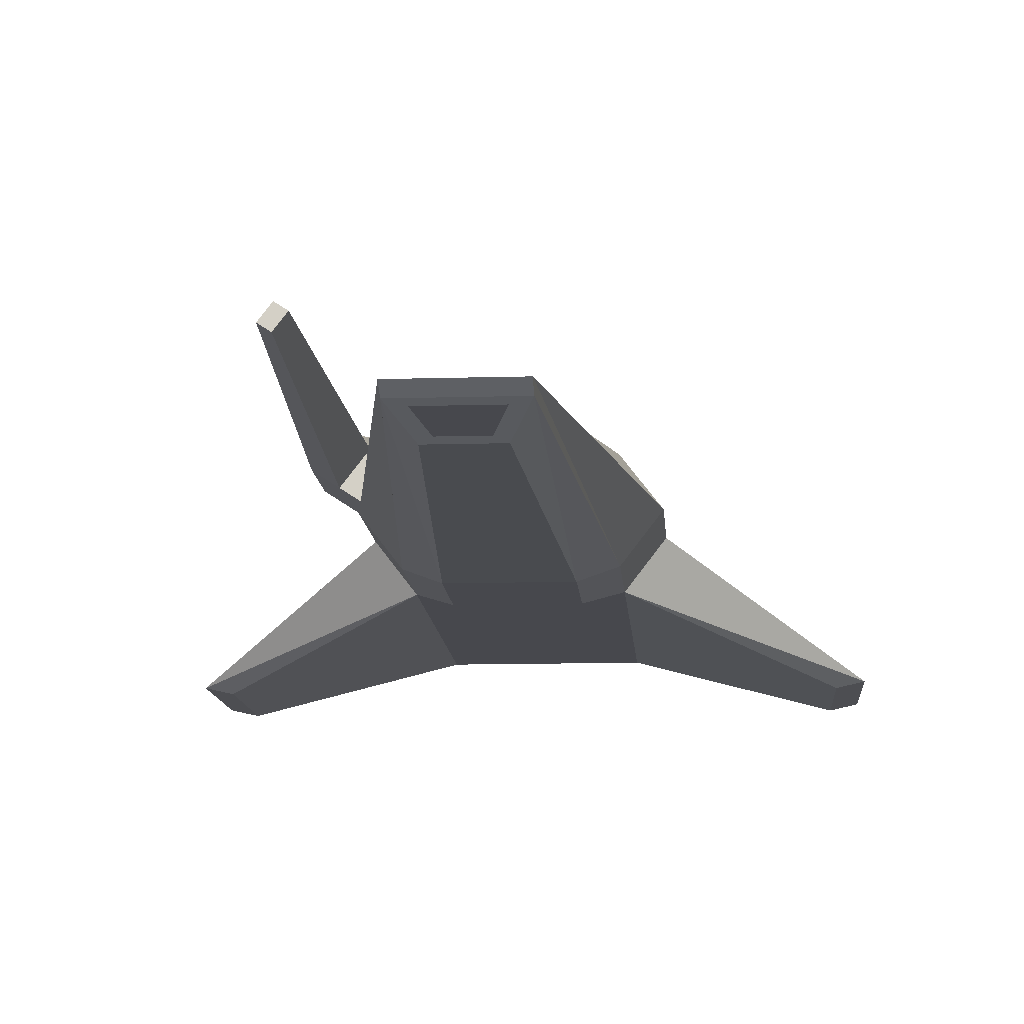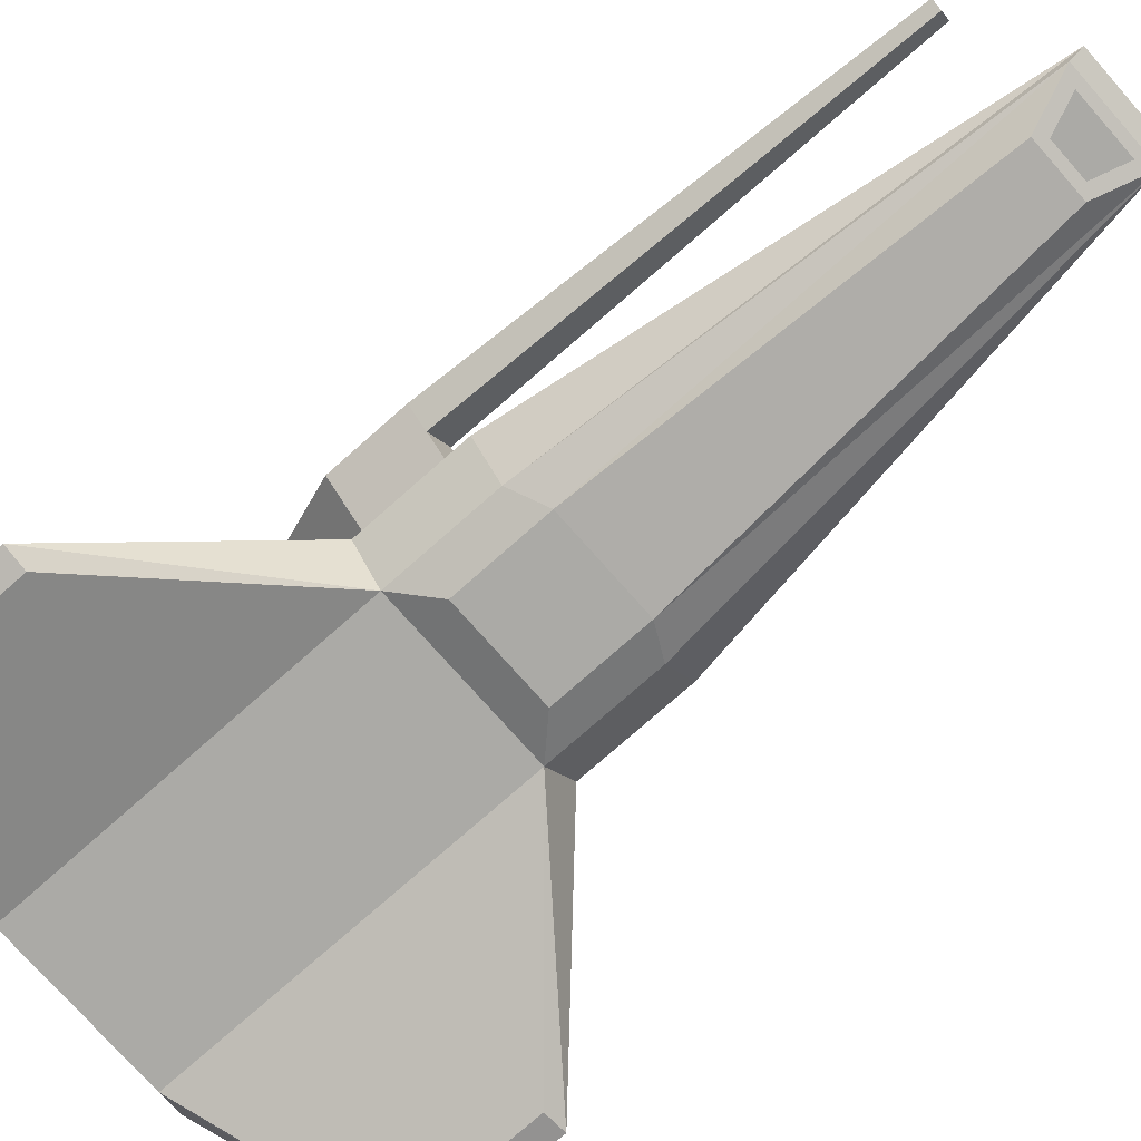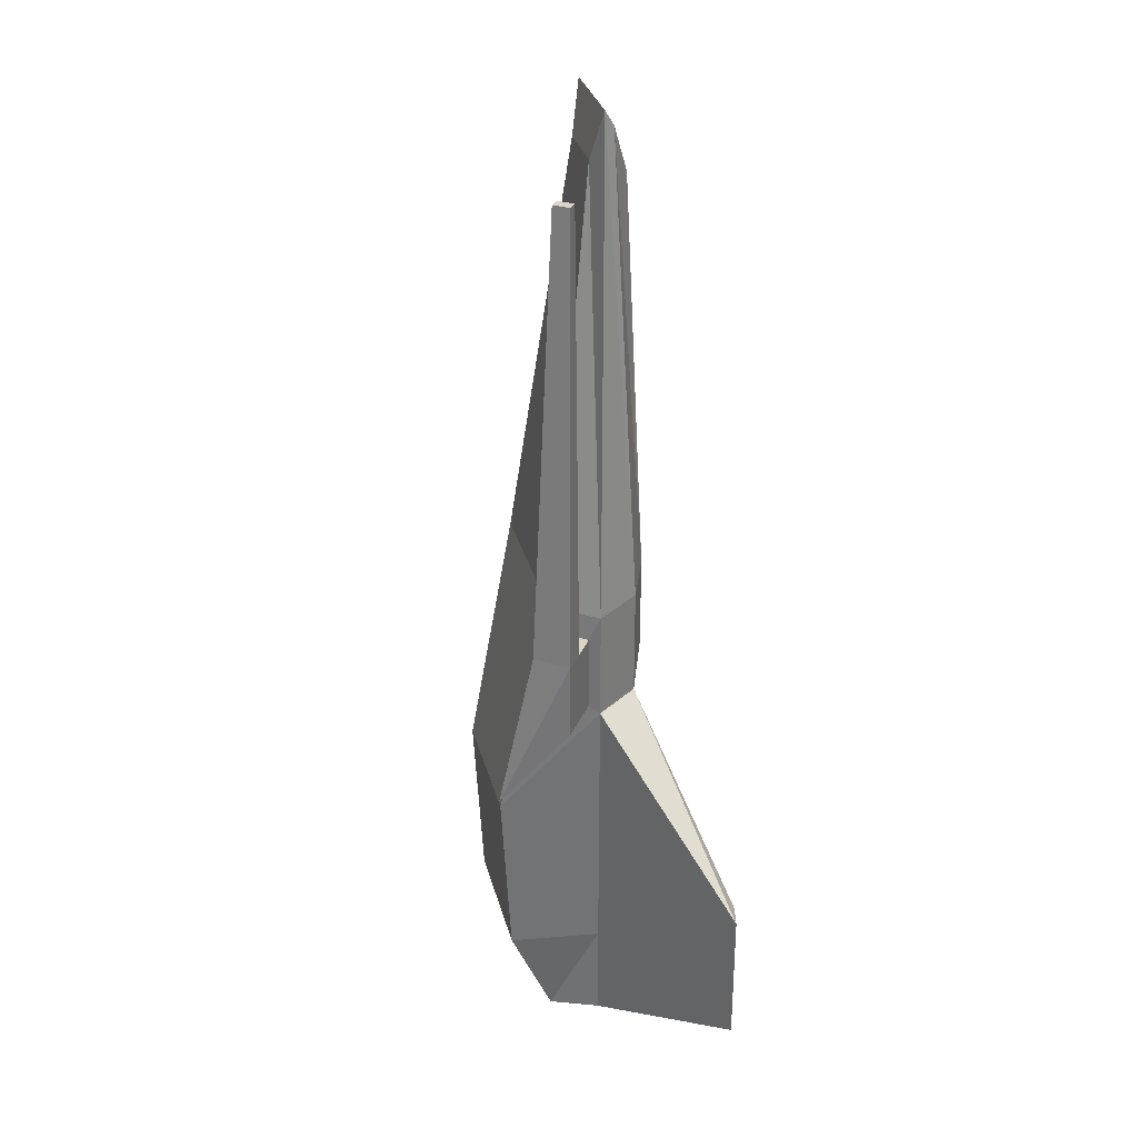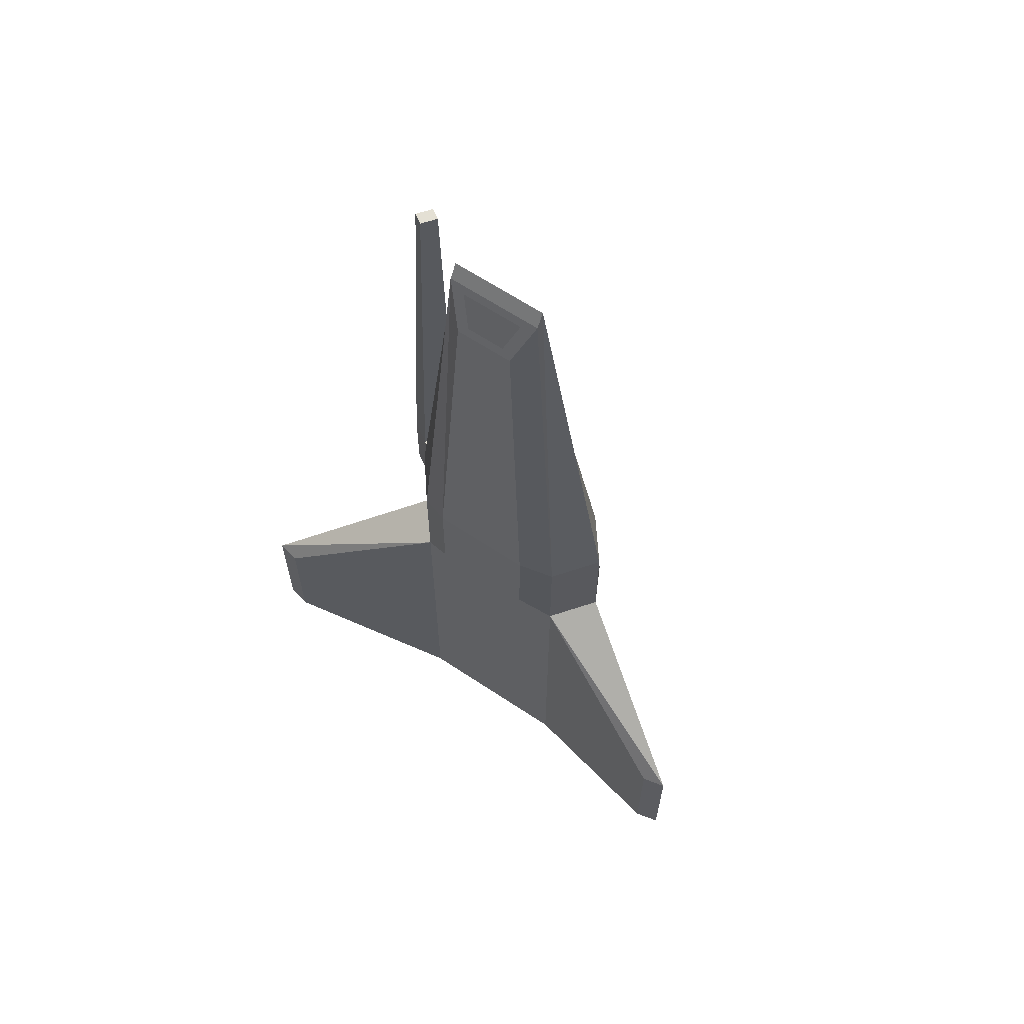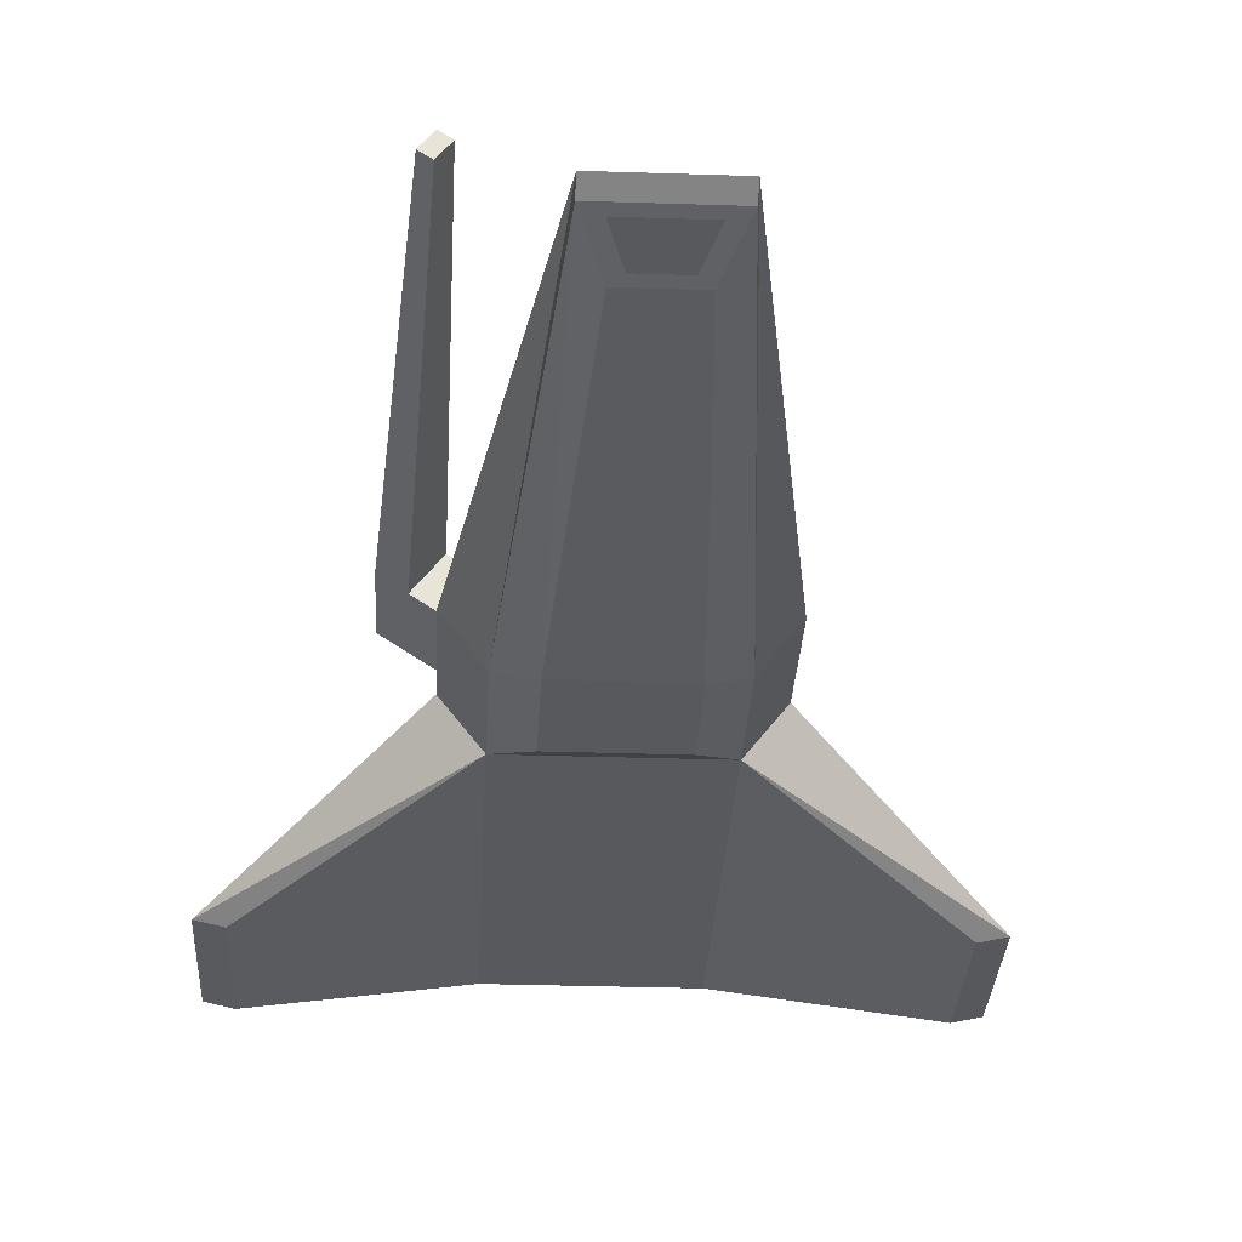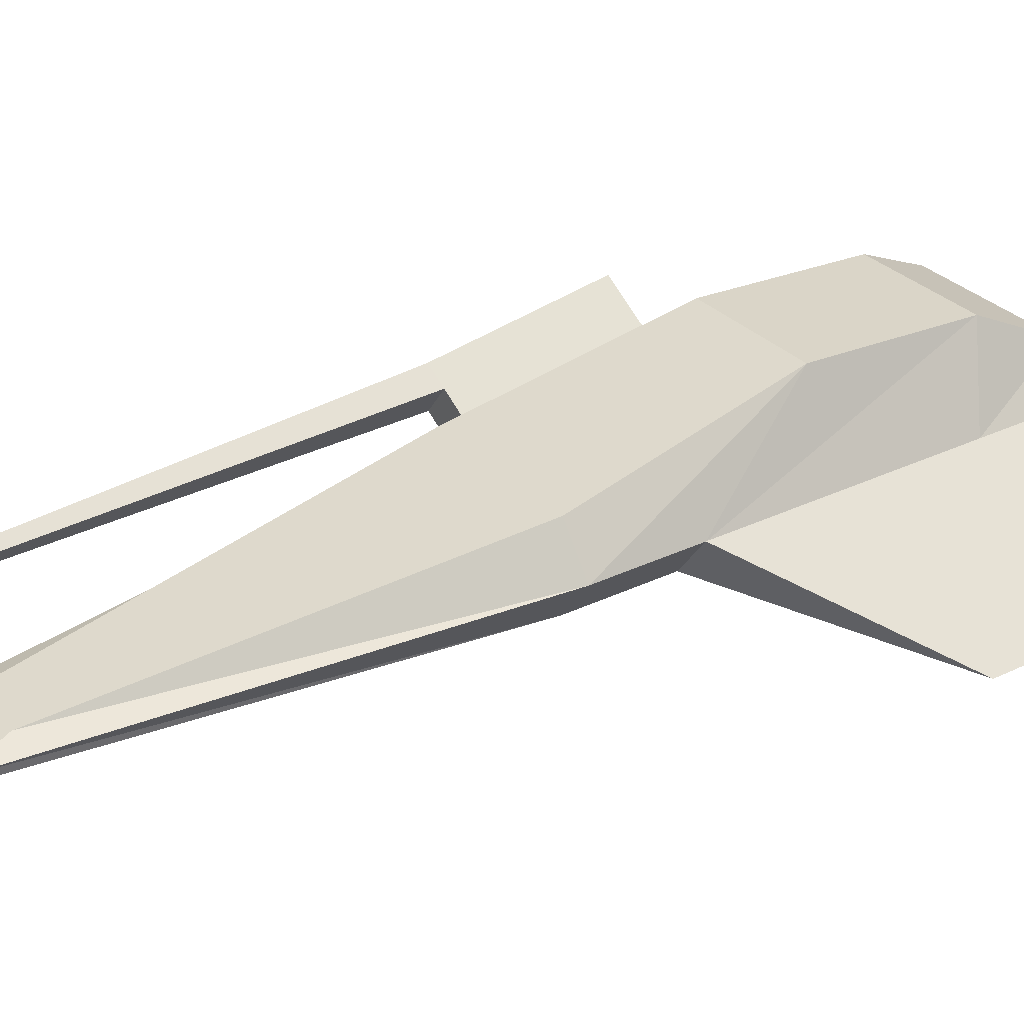
<metadata>
{"format":"obj","ext":"obj","renderer":"f3d","projection":"perspective","resolution":1024,"background":"white","views":[{"elev":-11.9,"azim":4.0,"up":"+Y"},{"elev":-75.7,"azim":-48.5,"up":"+Y"},{"elev":31.0,"azim":-104.0,"up":"+Z"},{"elev":64.1,"azim":33.9,"up":"+Z"},{"elev":-30.1,"azim":-2.8,"up":"+Y"},{"elev":30.6,"azim":55.1,"up":"+Y"}]}
</metadata>
<code>
o Cube
v -0.4074 -0.1151 0.8382
v -0.4074 -0.1151 0.2991
v 0.4074 -0.1151 0.2991
v 0.4074 -0.1151 0.8382
v -0.4074 0.3117 0.8382
v -0.339 0.5483 -0.3501
v 0.339 0.5483 -0.3501
v 0.4074 0.3117 0.8382
v -0.5717 0.09829 0.2991
v -0.5717 0.09829 0.8382
v 0.5717 0.09829 0.2991
v 0.5717 0.09829 0.8382
v -0.2295 -0.03348 3.115
v 0.2295 -0.03348 3.115
v -0.1509 0.05821 2.939
v 0.1509 0.05821 2.939
v -0.2295 0.008045 3.184
v 0.2295 0.008045 3.184
v -0.4074 -0.1151 -0.6699
v 0.4074 -0.1151 -0.6699
v -0.3391 0.5016 -1.227
v 0.3391 0.5016 -1.227
v -0.5717 0.09829 -1.073
v 0.5717 0.09829 -1.073
v -0.4074 -0.1151 -1.479
v 0.4074 -0.1151 -1.479
v -0.4074 0.3117 -1.628
v 0.4074 0.3117 -1.628
v -0.5717 0.09829 -1.561
v 0.5717 0.09829 -1.561
v -1.253 -0.3906 -0.4517
v 1.253 -0.3906 -0.4517
v -1.369 -0.3644 -0.4517
v 1.369 -0.3644 -0.4517
v -1.253 -0.3906 -0.6699
v 1.253 -0.3906 -0.6699
v -1.369 -0.3644 -0.6699
v 1.369 -0.3644 -0.6699
v -1.253 -0.3906 -1.12
v 1.253 -0.3906 -1.12
v -1.369 -0.3644 -1.12
v 1.369 -0.3644 -1.12
v -0.3305 -0.07487 -1.479
v 0.3305 -0.07487 -1.479
v -0.3305 0.2715 -1.628
v 0.3305 0.2715 -1.628
v -0.4638 0.09829 -1.561
v 0.4638 0.09829 -1.561
v -0.3305 -0.07487 -1.303
v 0.3305 -0.07487 -1.303
v -0.3305 0.2715 -1.303
v 0.3305 0.2715 -1.303
v -0.4638 0.09829 -1.303
v 0.4638 0.09829 -1.303
v -0.2488 -0.1872 0.923
v -0.2488 -0.1872 0.4628
v 0.2488 -0.1872 0.4628
v 0.2488 -0.1872 0.923
v -0.1401 -0.1175 2.867
v 0.1401 -0.1175 2.867
v -0.1508 -0.04788 3.072
v 0.1508 -0.04788 3.072
v -0.09212 -0.1031 2.909
v 0.09212 -0.1031 2.909
v -0.1508 -0.04788 2.636
v 0.1508 -0.04788 2.636
v -0.09212 -0.1031 2.473
v 0.09212 -0.1031 2.473
v -0.4269 0.2974 0.7086
v -0.379 0.463 -0.1231
v -0.5419 0.1481 0.3313
v -0.5419 0.1481 0.7086
v -0.5483 0.3759 0.7146
v -0.5004 0.5414 -0.1172
v -0.6633 0.2265 0.3372
v -0.6633 0.2265 0.7146
v -0.6547 0.4447 0.7198
v -0.6068 0.6102 -0.112
v -0.7697 0.2953 0.3425
v -0.7697 0.2953 0.7198
v -0.5371 0.2983 2.92
v -0.5889 0.231 2.92
v -0.585 0.3293 2.923
v -0.6369 0.262 2.923
f 10 9 1
f 6 7 21
f 11 12 3
f 4 14 58
f 13 1 55
f 8 7 5
f 10 5 69
f 25 19 35
f 7 8 12
f 4 12 18
f 18 17 14
f 16 15 18
f 8 5 16
f 5 10 15
f 10 1 17
f 12 8 16
f 29 25 41
f 20 19 26
f 7 11 22
f 3 2 20
f 9 6 21
f 3 20 36
f 28 30 46
f 30 26 44
f 22 24 28
f 21 22 27
f 23 21 27
f 23 29 37
f 31 33 35
f 38 36 42
f 34 32 38
f 35 37 39
f 2 9 33
f 20 26 36
f 19 2 35
f 30 24 38
f 26 30 42
f 9 23 37
f 11 3 34
f 24 11 38
f 44 43 50
f 43 47 49
f 27 28 45
f 29 27 45
f 25 29 43
f 26 25 44
f 53 54 49
f 51 52 53
f 48 44 50
f 46 48 54
f 45 46 51
f 47 45 53
f 55 58 59
f 55 56 58
f 59 60 63
f 2 3 56
f 3 4 58
f 1 2 55
f 64 62 68
f 60 14 64
f 14 13 62
f 13 59 63
f 66 65 68
f 62 61 66
f 63 64 67
f 61 63 67
f 70 71 74
f 5 6 69
f 6 9 70
f 9 10 71
f 76 73 82
f 71 72 76
f 69 70 74
f 72 69 76
f 77 78 80
f 74 75 78
f 75 76 80
f 73 74 78
f 82 81 84
f 73 77 83
f 77 80 83
f 80 76 82
f 9 2 1
f 7 22 21
f 12 4 3
f 14 60 58
f 59 13 55
f 7 6 5
f 72 10 69
f 39 25 35
f 11 7 12
f 14 4 18
f 17 13 14
f 15 17 18
f 5 15 16
f 10 17 15
f 1 13 17
f 18 12 16
f 25 39 41
f 19 25 26
f 11 24 22
f 2 19 20
f 23 9 21
f 32 3 36
f 30 48 46
f 48 30 44
f 24 30 28
f 22 28 27
f 29 23 27
f 29 41 37
f 33 37 35
f 36 40 42
f 32 36 38
f 37 41 39
f 31 2 33
f 26 40 36
f 2 31 35
f 42 30 38
f 40 26 42
f 33 9 37
f 3 32 34
f 11 34 38
f 43 49 50
f 47 53 49
f 28 46 45
f 47 29 45
f 29 47 43
f 25 43 44
f 54 50 49
f 52 54 53
f 54 48 50
f 52 46 54
f 46 52 51
f 45 51 53
f 58 60 59
f 56 57 58
f 60 64 63
f 3 57 56
f 57 3 58
f 2 56 55
f 62 66 68
f 14 62 64
f 13 61 62
f 61 13 63
f 65 67 68
f 61 65 66
f 64 68 67
f 65 61 67
f 71 75 74
f 6 70 69
f 9 71 70
f 10 72 71
f 73 81 82
f 75 71 76
f 73 69 74
f 69 73 76
f 78 79 80
f 75 79 78
f 79 75 80
f 77 73 78
f 81 83 84
f 81 73 83
f 80 84 83
f 84 80 82

</code>
